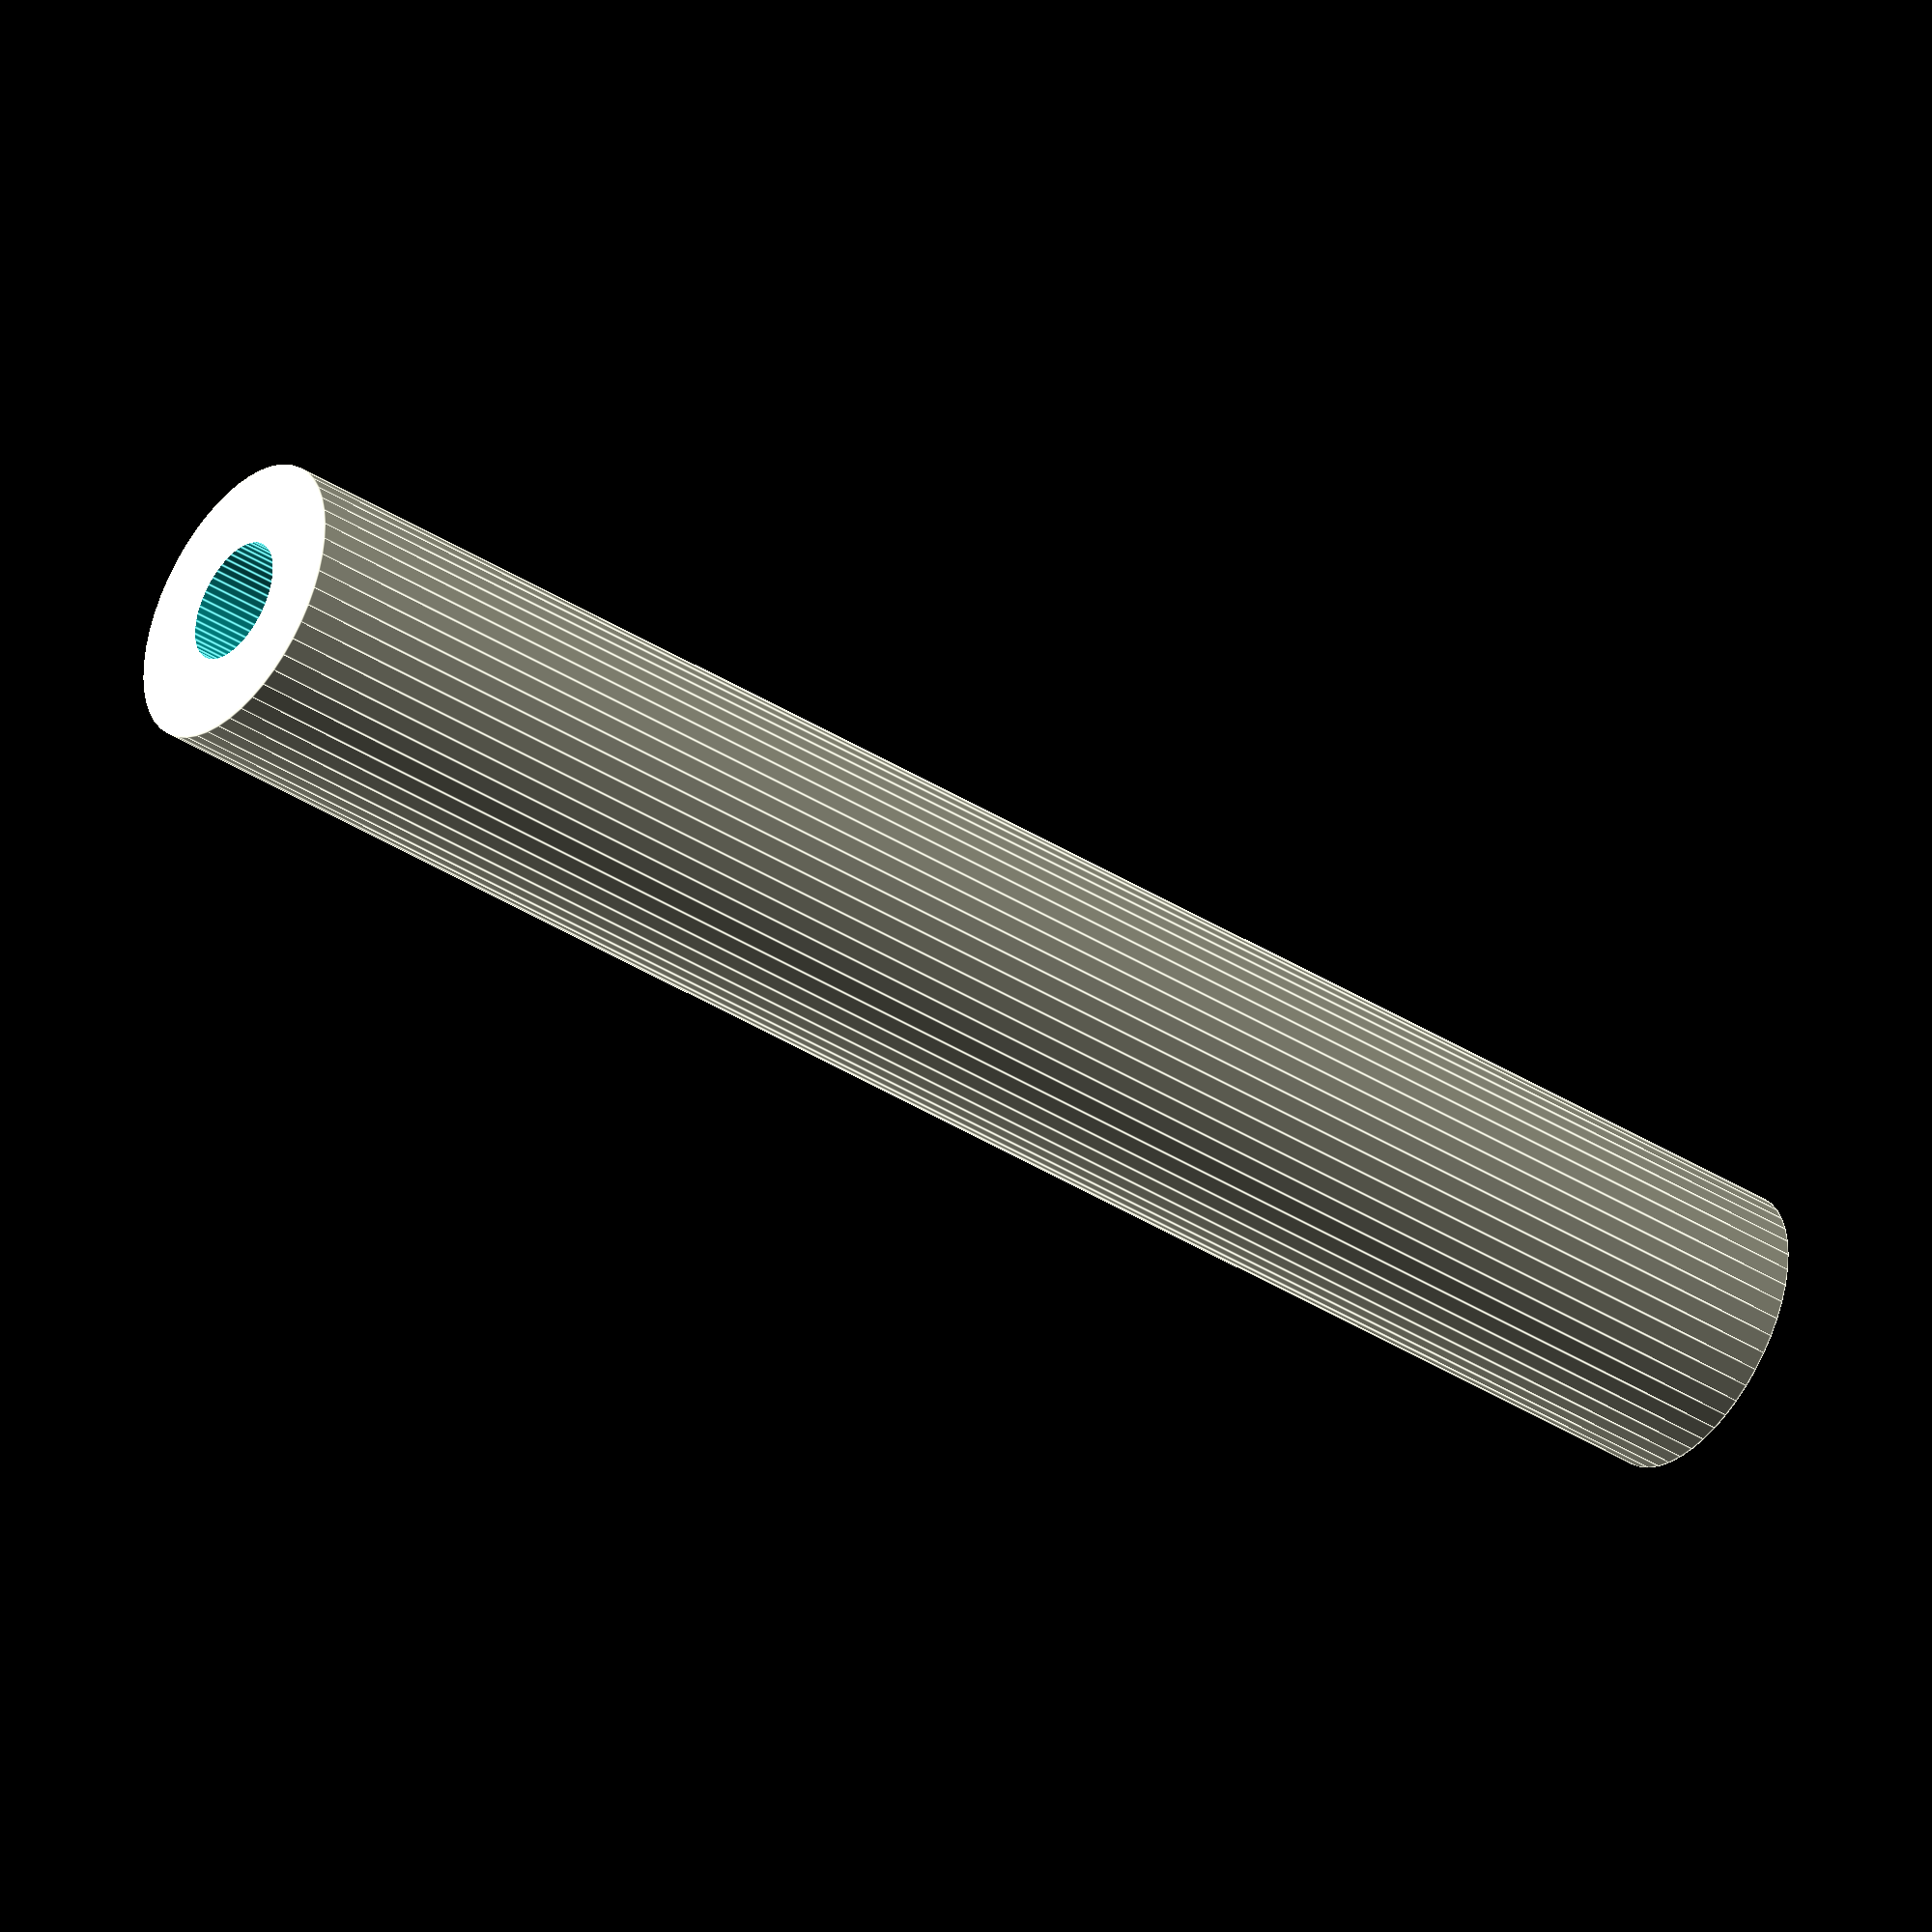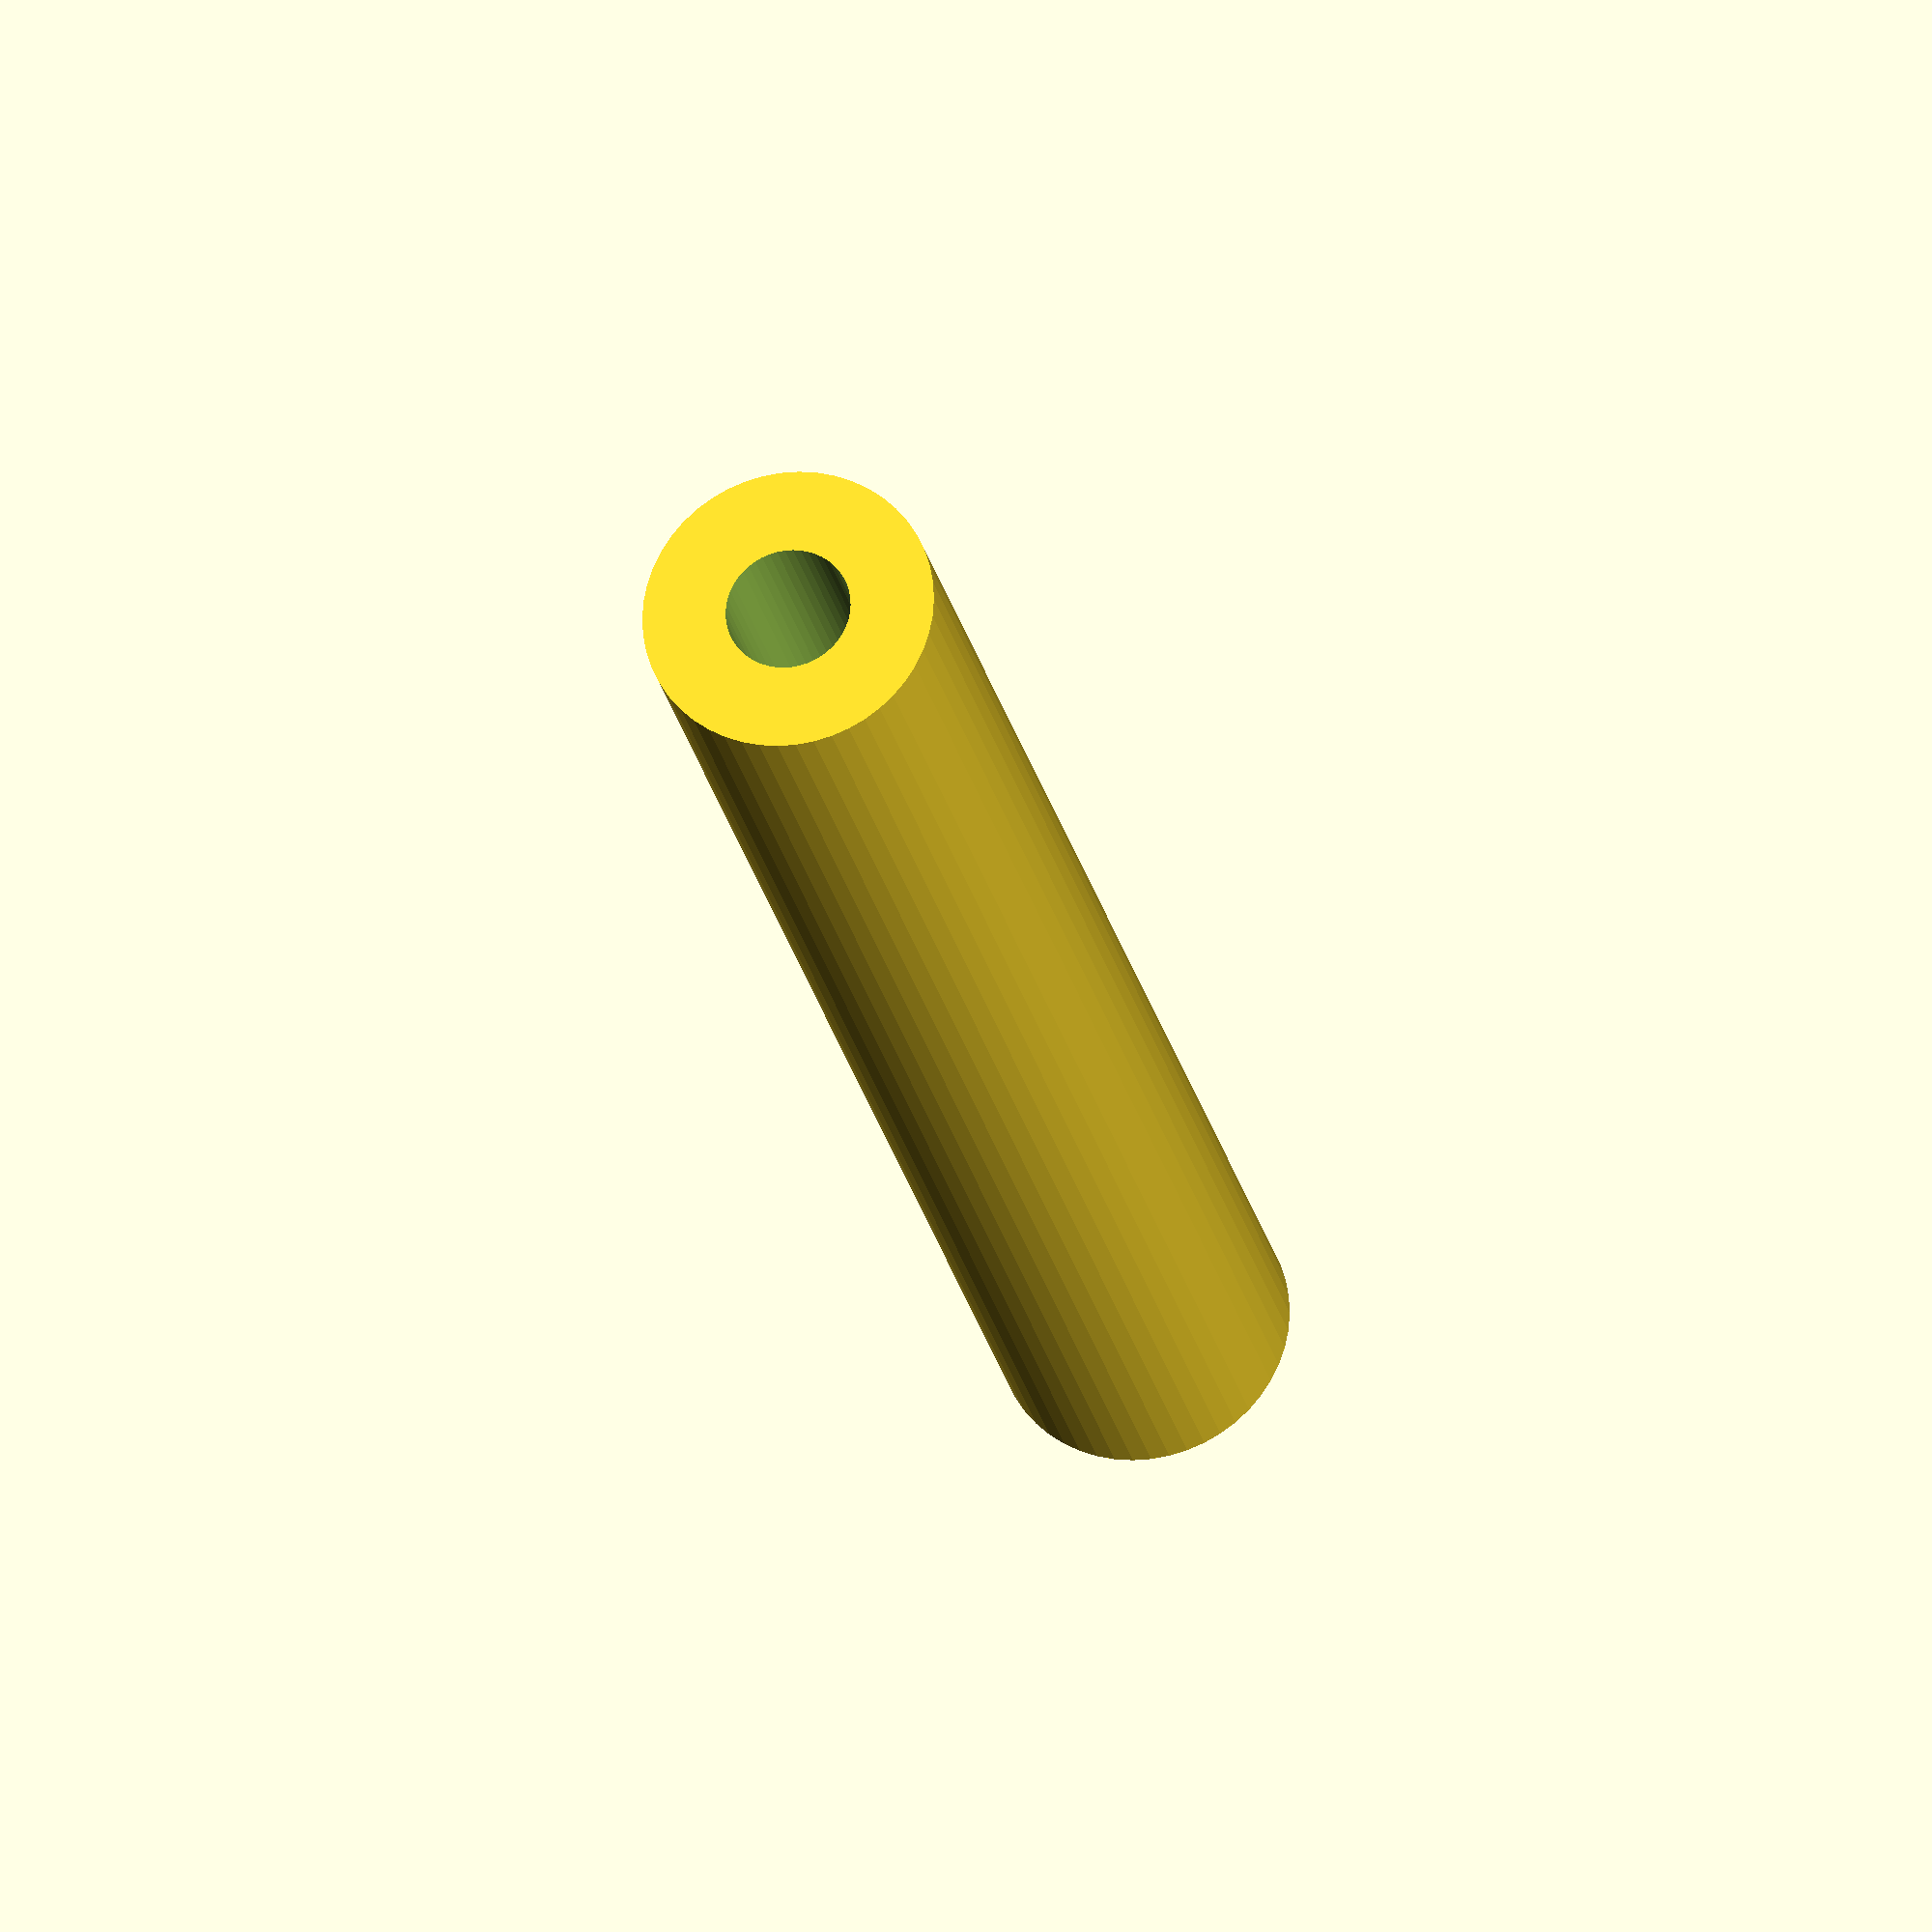
<openscad>
$fn = 50;


difference() {
	union() {
		translate(v = [0, 0, -43.5000000000]) {
			cylinder(h = 87, r = 7.0000000000);
		}
	}
	union() {
		translate(v = [0, 0, -100.0000000000]) {
			cylinder(h = 200, r = 3.0000000000);
		}
	}
}
</openscad>
<views>
elev=220.4 azim=194.7 roll=307.6 proj=o view=edges
elev=203.2 azim=180.7 roll=168.9 proj=o view=wireframe
</views>
